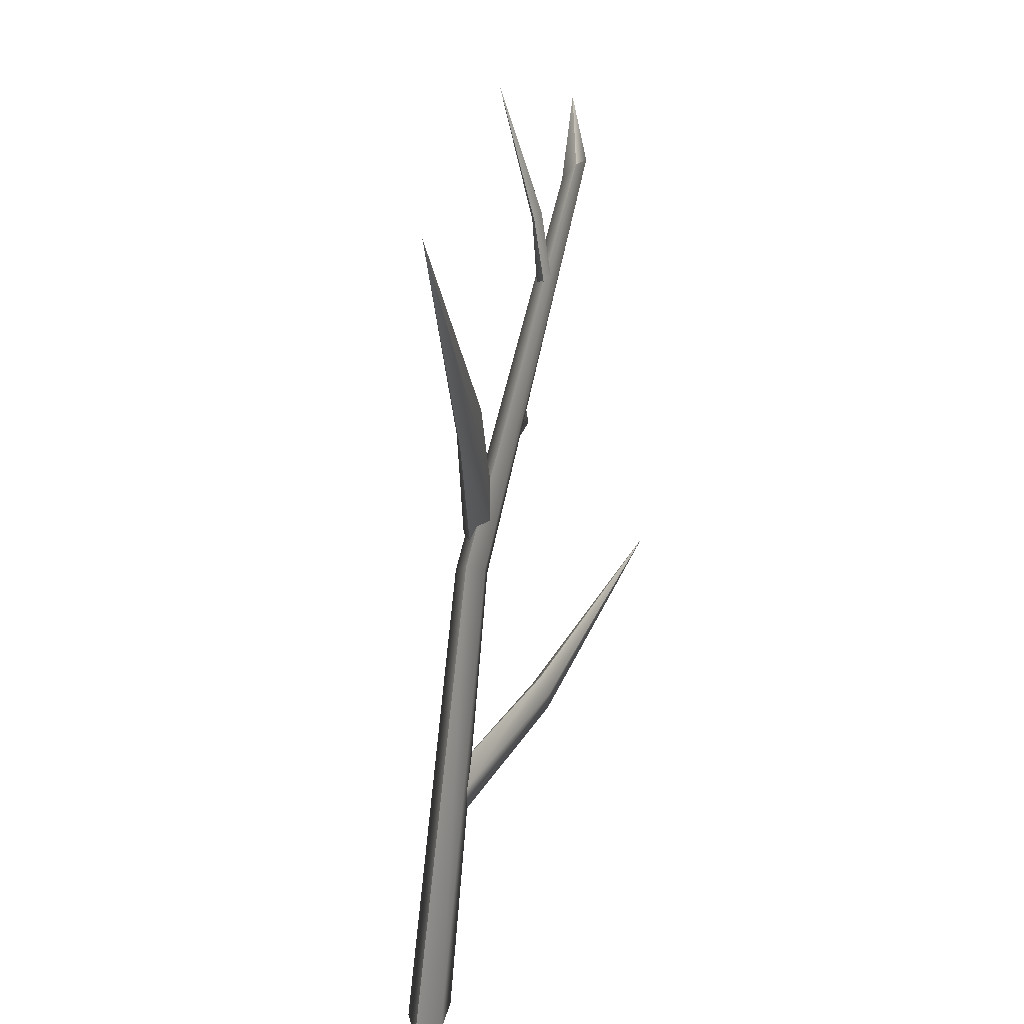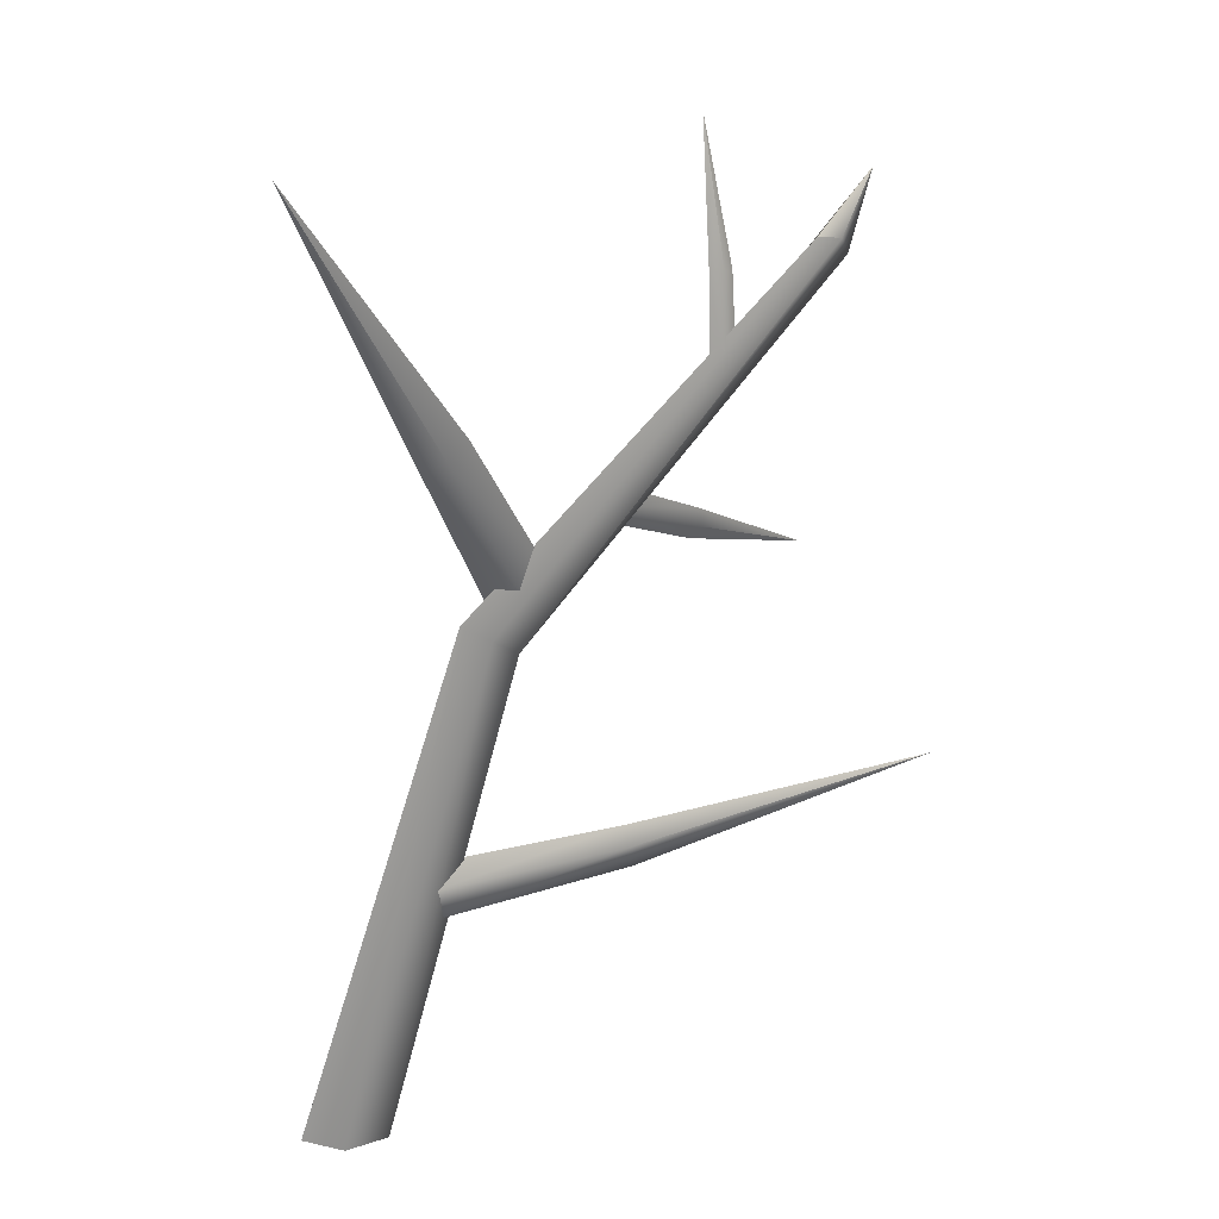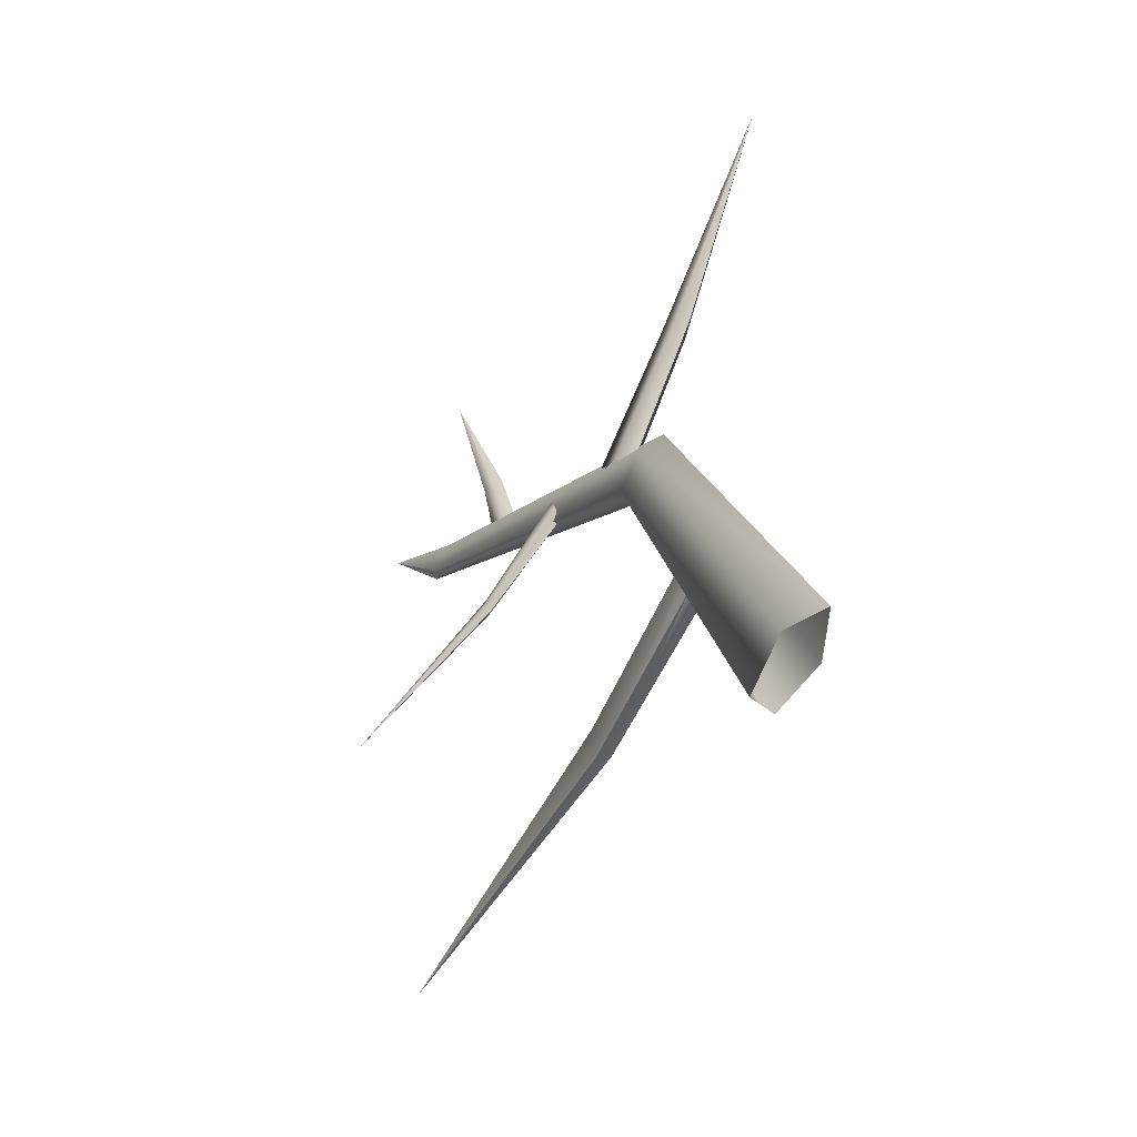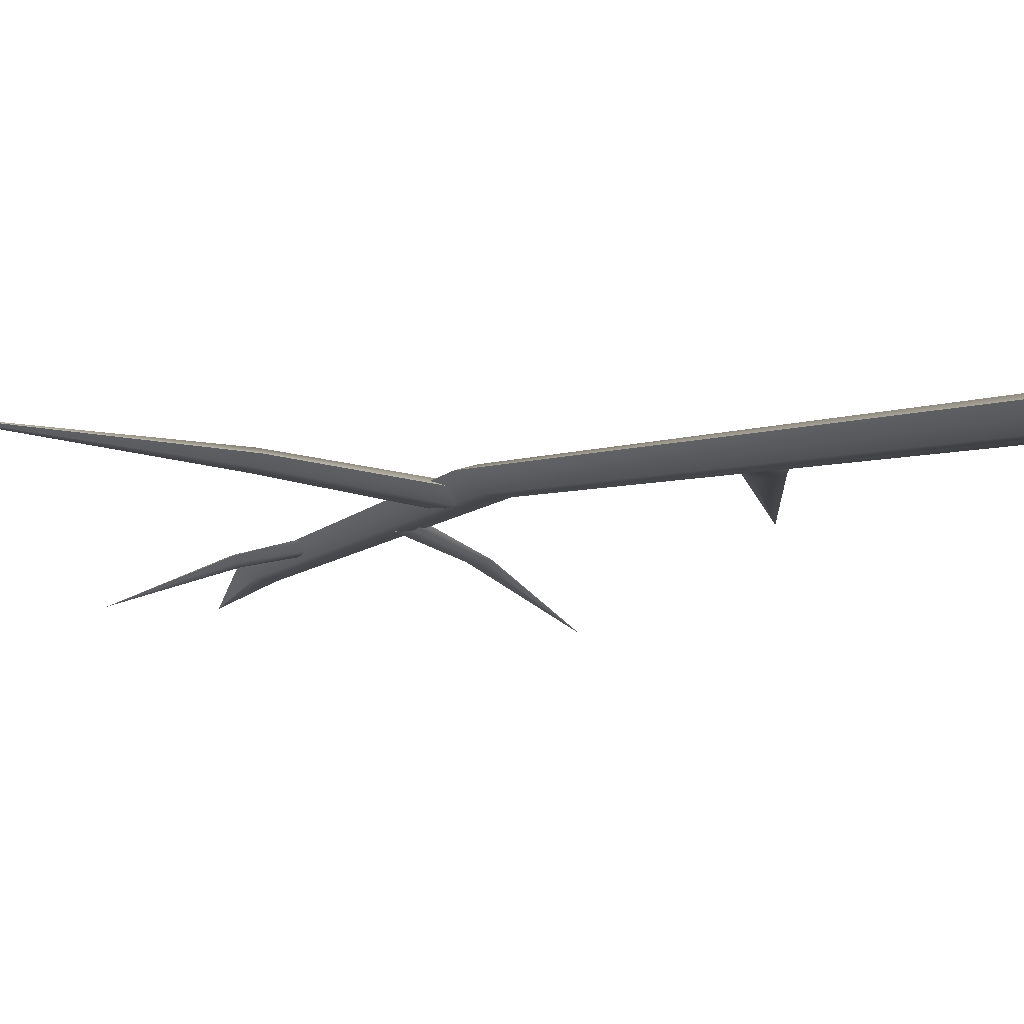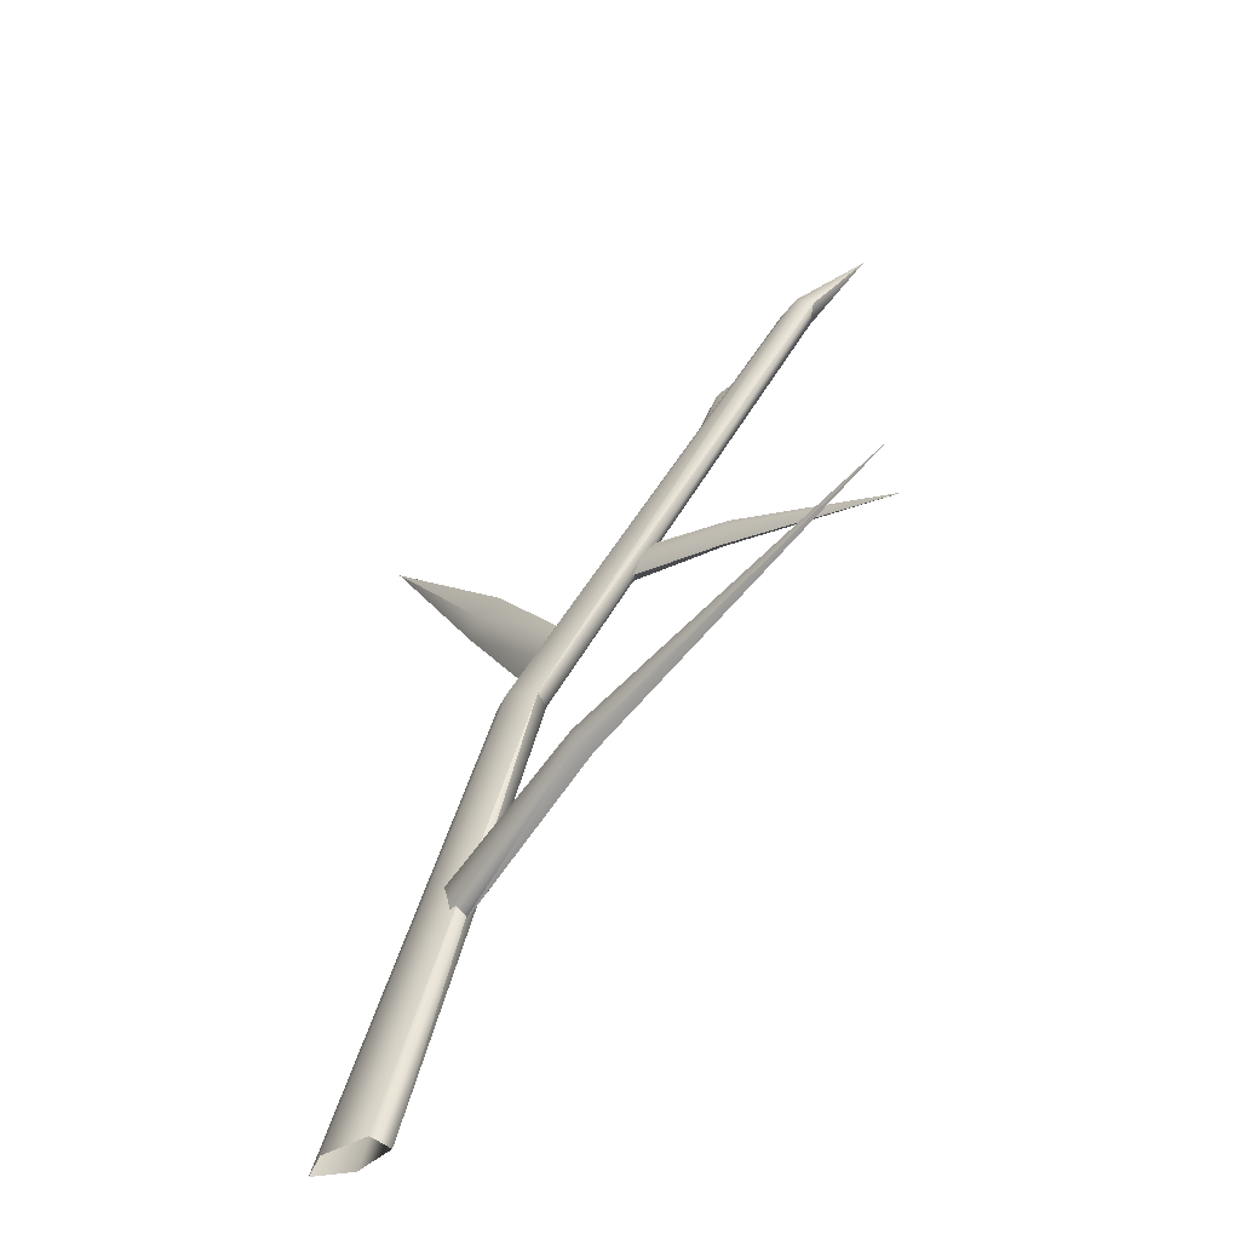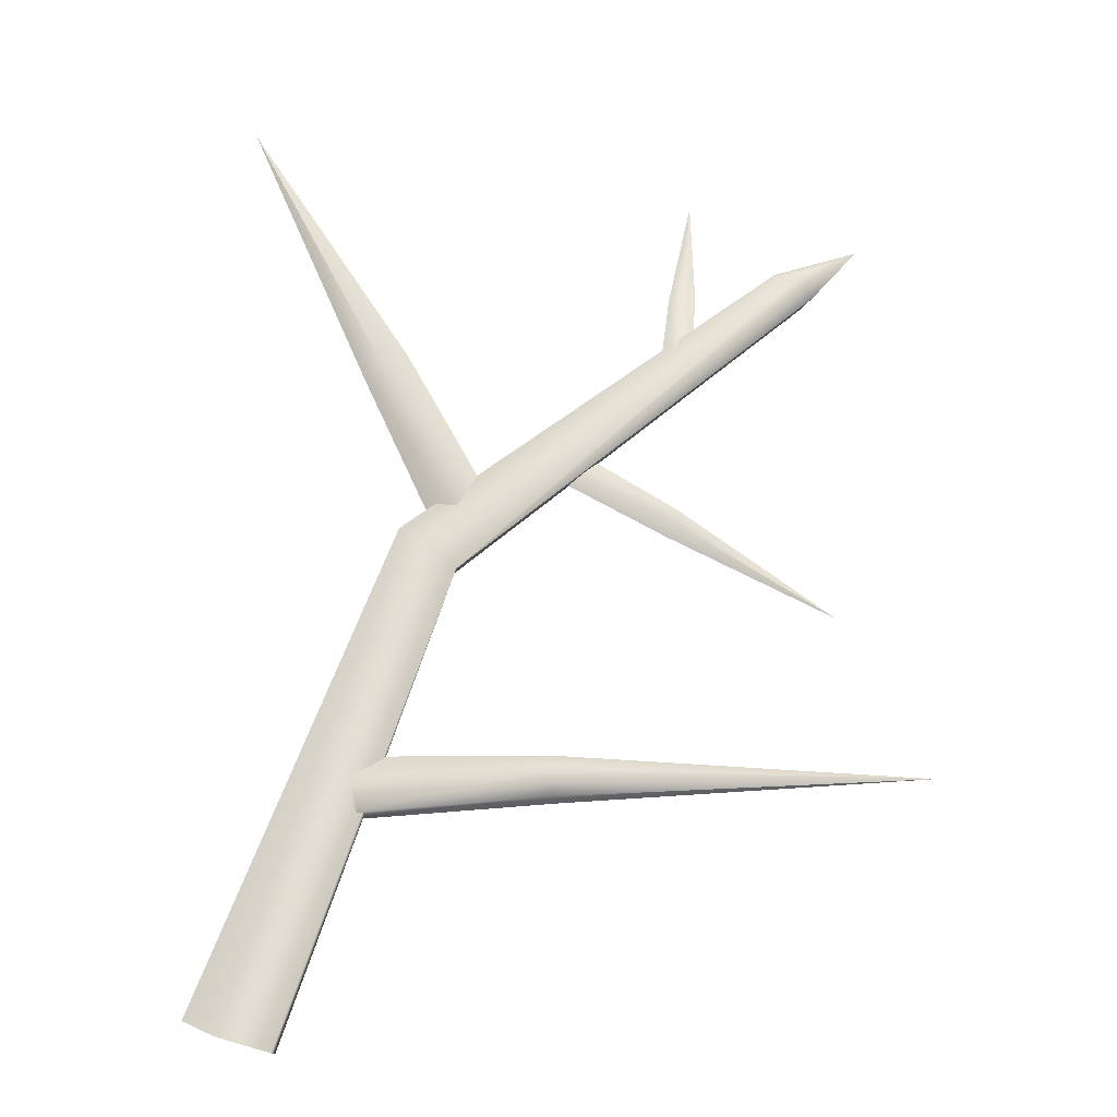
<metadata>
{"format":"obj","ext":"obj","renderer":"f3d","projection":"perspective","resolution":1024,"background":"white","views":[{"elev":34.0,"azim":106.9,"up":"+Z"},{"elev":30.1,"azim":144.6,"up":"+Z"},{"elev":-54.5,"azim":55.4,"up":"+Z"},{"elev":-13.8,"azim":95.5,"up":"+Y"},{"elev":-61.0,"azim":-134.9,"up":"+Z"},{"elev":-22.4,"azim":-176.9,"up":"+Z"}]}
</metadata>
<code>
v -0.2464 0.02686 0.4574
v -0.5605 -0.02211 0.2745
v -0.5643 -0.03338 0.3266
v -0.2648 0.01597 0.5038
v -0.2648 0.01597 0.5038
v -0.5643 -0.03338 0.3266
v -0.5391 -0.04826 0.3054
v -0.2264 -0.01837 0.4917
v -0.2244 0.006638 0.4018
v -0.5296 -0.03932 0.2389
v -0.203 -0.01951 0.4327
v -0.5221 -0.05597 0.2624
v 0.09494 0.0484 0.2893
v 0.3449 0.08987 0.7886
v 0.4074 0.05632 0.7632
v 0.1731 0.005755 0.25
v 0.1731 0.005755 0.25
v 0.4074 0.05632 0.7632
v 0.3606 0.02997 0.7841
v 0.1262 -0.03162 0.2729
v 0.001191 0.02368 0.3414
v 0.2668 0.07565 0.8231
v 0.01682 -0.01637 0.3332
v 0.2824 0.03732 0.8304
v 0.2277 -0.02535 0.1946
v -0.8798 -0.003639 1.038
v -0.9606 0.002175 0.988
v 0.1243 -0.00978 0.1163
v 0.1074 0.04004 0.1165
v -1.005 0.03393 1.016
v -0.9633 0.05616 1.08
v 0.2078 0.06479 0.2023
v 0.2866 0.02832 0.2581
v -0.8857 0.04215 1.096
v -0.8857 0.04215 1.096
v 0.2866 0.02832 0.2581
v 0.7579 0.07343 -1.298
v 0.8673 0.02087 -1.241
v 0.8673 0.02087 -1.241
v 0.7579 -0.03984 -1.262
v 0.6016 0.05428 -1.341
v 0.6016 -0.01786 -1.328
v -1.044 -0.1712 0.01067
v -1.044 -0.1712 0.01067
v -1.044 -0.1712 0.01067
v -1.044 -0.1712 0.01067
v -1.044 -0.1712 0.01067
v 0.4382 0.05504 -0.5366
v -0.1758 0.1728 -0.5643
v -0.1844 0.1355 -0.5102
v 0.4288 0.01847 -0.4669
v 0.4288 0.01847 -0.4669
v -0.1844 0.1355 -0.5102
v -0.2017 0.1065 -0.5523
v 0.3962 -0.01942 -0.5393
v 0.4121 0.04642 -0.6459
v -0.1883 0.1627 -0.6414
v 0.4054 -0.00324 -0.6522
v -0.2089 0.1252 -0.6506
v -1.271 0.228 -0.6275
v -1.271 0.228 -0.6275
v -1.271 0.228 -0.6275
v -1.271 0.228 -0.6275
v -1.271 0.228 -0.6275
v -1.152 -0.04554 1.216
v -1.152 -0.04554 1.216
v -1.152 -0.04554 1.216
v -1.152 -0.04554 1.216
v -0.8857 0.04215 1.096
v -1.152 -0.04554 1.216
v 0.7824 0.08832 1.636
v 0.7824 0.08832 1.636
v 0.7824 0.08832 1.636
v 0.7824 0.08832 1.636
v 0.7824 0.08832 1.636
v -0.5659 0.05763 0.7903
v -0.595 0.008663 1.054
v -0.5519 -0.002604 1.04
v -0.522 0.04675 0.7881
v -0.522 0.04675 0.7881
v -0.5519 -0.002604 1.04
v -0.5782 -0.01749 1.03
v -0.5459 0.01241 0.7666
v -0.6186 0.03741 0.7929
v -0.635 -0.008543 1.044
v -0.6018 0.01127 0.7693
v -0.619 -0.0252 1.032
v -0.6255 -0.1404 1.453
v -0.6255 -0.1404 1.453
v -0.6255 -0.1404 1.453
v -0.6255 -0.1404 1.453
v -0.6255 -0.1404 1.453
o bois
g bois
f 1 2 3
f 1 3 4
f 5 6 7
f 5 7 8
f 9 10 2
f 9 2 1
f 11 12 10
f 11 10 9
f 8 7 12
f 8 12 11
f 13 14 15
f 13 15 16
f 17 18 19
f 17 19 20
f 21 22 14
f 21 14 13
f 23 24 22
f 23 22 21
f 20 19 24
f 20 24 23
f 25 26 27
f 25 27 28
f 29 30 31
f 29 31 32
f 33 34 26
f 33 26 25
f 28 27 30
f 28 30 29
f 32 31 35
f 32 35 36
f 37 32 36
f 37 36 38
f 39 33 25
f 39 25 40
f 41 29 32
f 41 32 37
f 42 28 29
f 42 29 41
f 40 25 28
f 40 28 42
f 2 43 3
f 12 44 10
f 6 45 7
f 10 46 2
f 7 47 12
f 48 49 50
f 48 50 51
f 52 53 54
f 52 54 55
f 56 57 49
f 56 49 48
f 58 59 57
f 58 57 56
f 55 54 59
f 55 59 58
f 54 60 59
f 57 61 49
f 53 62 54
f 59 63 57
f 49 64 50
f 30 27 65
f 26 34 66
f 31 30 67
f 27 26 68
f 69 31 70
f 19 71 24
f 22 72 14
f 18 73 19
f 24 74 22
f 14 75 15
o bois
g bois
f 76 77 78
f 76 78 79
f 80 81 82
f 80 82 83
f 84 85 77
f 84 77 76
f 86 87 85
f 86 85 84
f 83 82 87
f 83 87 86
f 77 88 78
f 87 89 85
f 81 90 82
f 85 91 77
f 82 92 87

</code>
